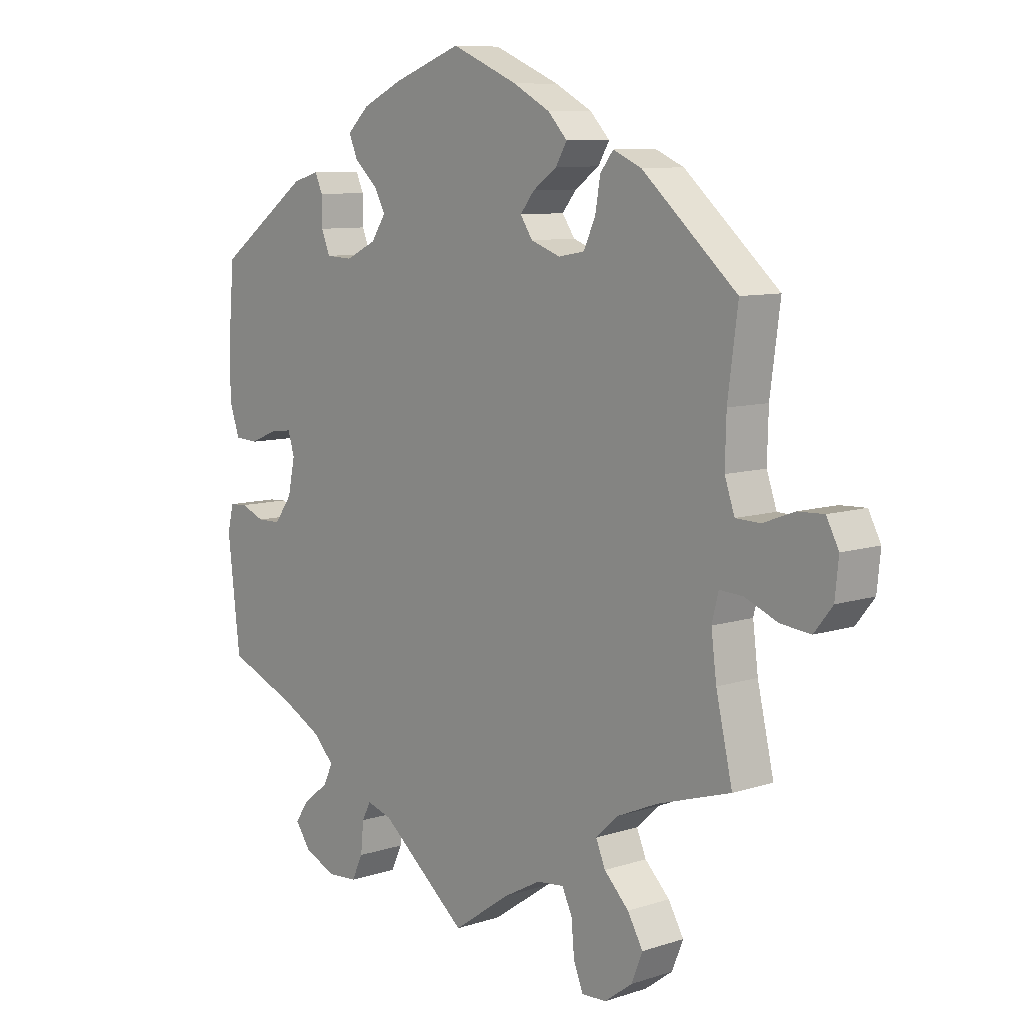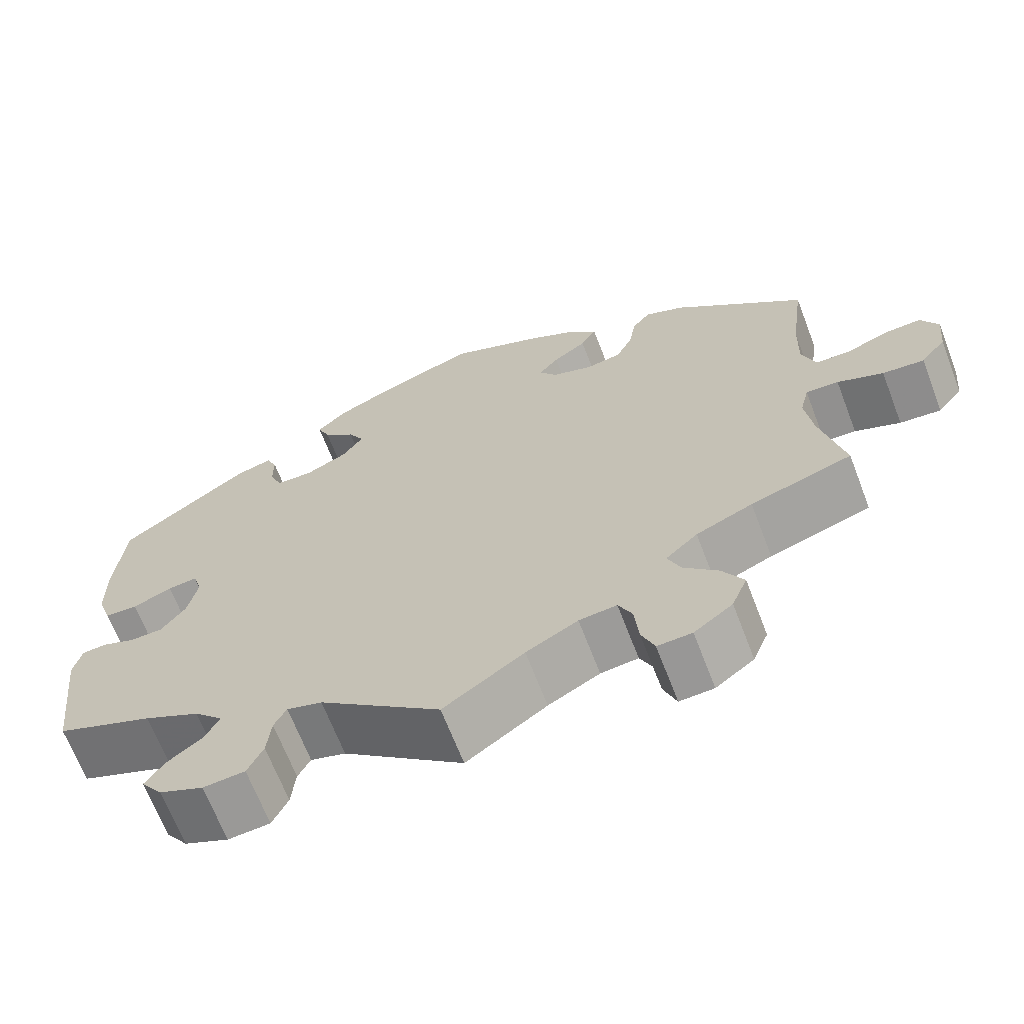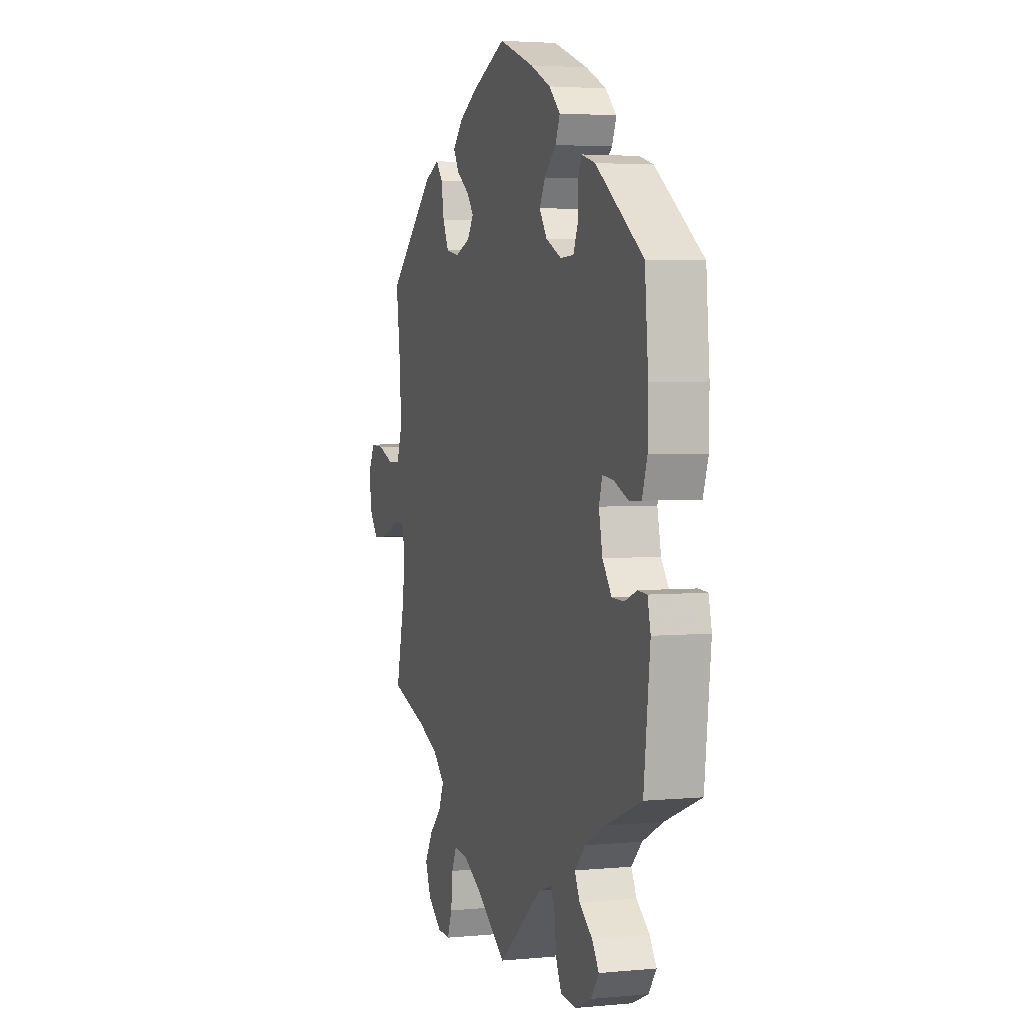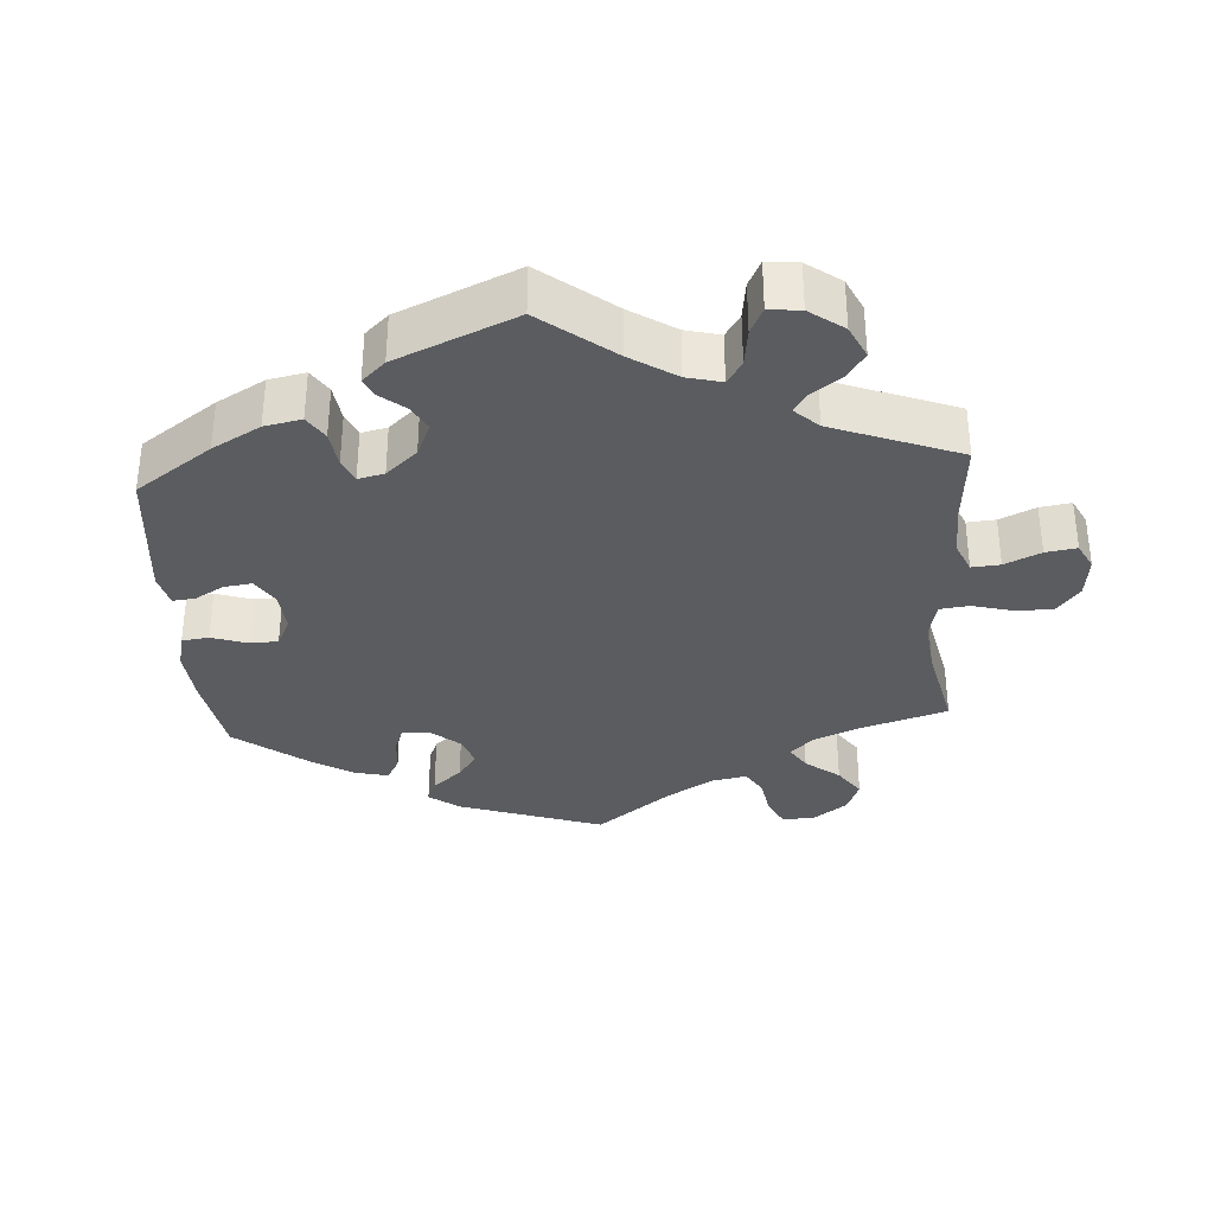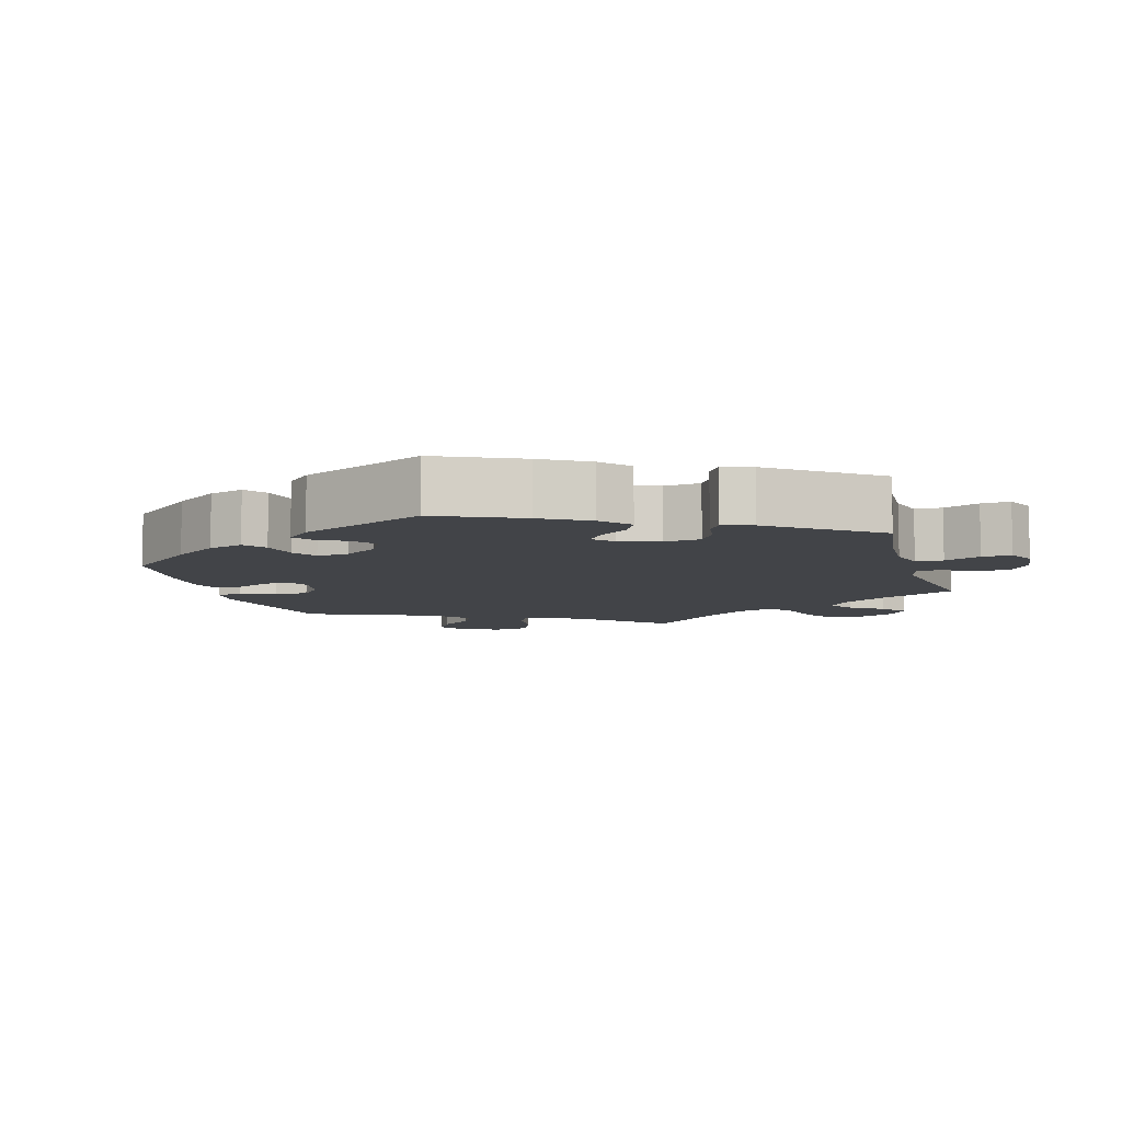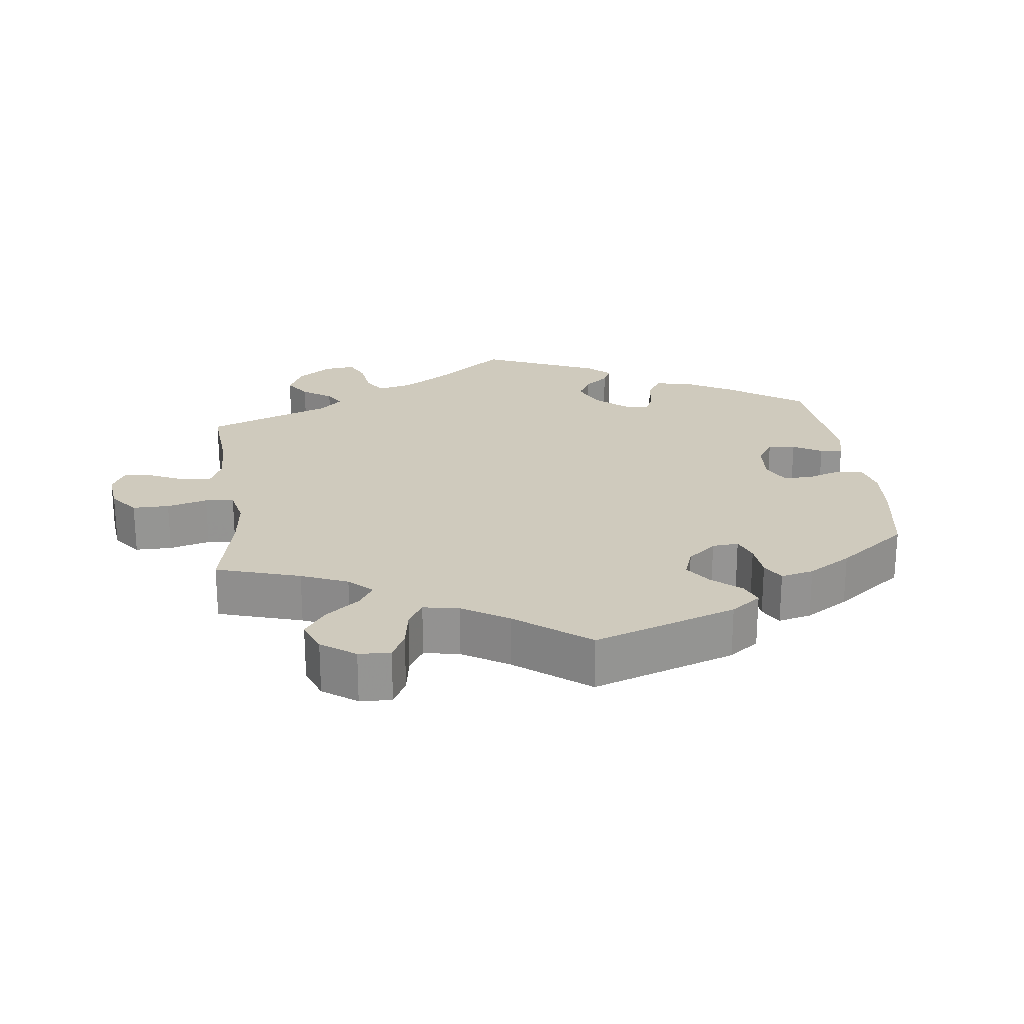
<metadata>
{"format":"obj","ext":"obj","renderer":"f3d","projection":"perspective","resolution":1024,"background":"white","views":[{"elev":8.9,"azim":-130.9,"up":"+Z"},{"elev":-67.1,"azim":-159.0,"up":"+Z"},{"elev":3.5,"azim":72.2,"up":"+Z"},{"elev":-34.0,"azim":123.9,"up":"+Y"},{"elev":-8.0,"azim":76.6,"up":"+Y"},{"elev":23.1,"azim":-67.2,"up":"+Y"}]}
</metadata>
<code>
v 0.116 0.07 0.535
v 0.184 0.07 0.503
v 0.221 0.07 0.468
v 0.206 0.07 0.433
v 0.167 0.07 0.398
v 0.148 0.07 0.363
v 0.173 0.07 0.326
v 0.225 0.07 0.301
v 0.27 0.07 0.303
v 0.285 0.07 0.339
v 0.285 0.07 0.386
v 0.298 0.07 0.415
v 0.343 0.07 0.402
v 0.5 0.07 0.289
v 0.511 0.07 0.16
v 0.51 0.07 0.083
v 0.493 0.07 0.033
v 0.453 0.07 0.031
v 0.405 0.07 0.051
v 0.369 0.07 0.055
v 0.358 0.07 0.019
v 0.37 0.07 -0.038
v 0.4 0.07 -0.079
v 0.44 0.07 -0.08
v 0.481 0.07 -0.064
v 0.511 0.07 -0.066
v 0.521 0.07 -0.109
v 0.5 0.07 -0.289
v 0.381 0.07 -0.337
v 0.313 0.07 -0.372
v 0.278 0.07 -0.408
v 0.295 0.07 -0.442
v 0.338 0.07 -0.475
v 0.361 0.07 -0.509
v 0.335 0.07 -0.545
v 0.281 0.07 -0.569
v 0.23 0.07 -0.565
v 0.211 0.07 -0.525
v 0.206 0.07 -0.474
v 0.191 0.07 -0.445
v 0.148 0.07 -0.458
v 0 0.07 -0.578
v -0.098 0.07 -0.51
v -0.161 0.07 -0.476
v -0.207 0.07 -0.471
v -0.224 0.07 -0.507
v -0.229 0.07 -0.562
v -0.245 0.07 -0.603
v -0.287 0.07 -0.601
v -0.334 0.07 -0.566
v -0.353 0.07 -0.519
v -0.327 0.07 -0.474
v -0.285 0.07 -0.432
v -0.269 0.07 -0.394
v -0.308 0.07 -0.358
v -0.377 0.07 -0.328
v -0.501 0.07 -0.289
v -0.473 0.07 -0.167
v -0.464 0.07 -0.096
v -0.475 0.07 -0.052
v -0.515 0.07 -0.054
v -0.571 0.07 -0.077
v -0.622 0.07 -0.082
v -0.653 0.07 -0.043
v -0.659 0.07 0.016
v -0.638 0.07 0.056
v -0.594 0.07 0.054
v -0.541 0.07 0.034
v -0.499 0.07 0.035
v -0.482 0.07 0.084
v -0.484 0.07 0.161
v -0.501 0.07 0.289
v -0.34 0.07 0.43
v -0.292 0.07 0.451
v -0.27 0.07 0.423
v -0.261 0.07 0.371
v -0.241 0.07 0.329
v -0.197 0.07 0.321
v -0.147 0.07 0.339
v -0.126 0.07 0.37
v -0.15 0.07 0.4
v -0.191 0.07 0.429
v -0.21 0.07 0.461
v -0.177 0.07 0.496
v -0.114 0.07 0.53
v -0.001 0.07 0.578
v 0.116 0 0.535
v 0.184 0 0.503
v 0.221 0 0.468
v 0.206 0 0.433
v 0.167 0 0.398
v 0.148 0 0.363
v 0.173 0 0.326
v 0.225 0 0.301
v 0.27 0 0.303
v 0.285 0 0.339
v 0.285 0 0.386
v 0.298 0 0.415
v 0.343 0 0.402
v 0.5 0 0.289
v 0.511 0 0.16
v 0.51 0 0.083
v 0.493 0 0.033
v 0.453 0 0.031
v 0.405 0 0.051
v 0.369 0 0.055
v 0.358 0 0.019
v 0.37 0 -0.038
v 0.4 0 -0.079
v 0.44 0 -0.08
v 0.481 0 -0.064
v 0.511 0 -0.066
v 0.521 0 -0.109
v 0.5 0 -0.289
v 0.381 0 -0.337
v 0.313 0 -0.372
v 0.278 0 -0.408
v 0.295 0 -0.442
v 0.338 0 -0.475
v 0.361 0 -0.509
v 0.335 0 -0.545
v 0.281 0 -0.569
v 0.23 0 -0.565
v 0.211 0 -0.525
v 0.206 0 -0.474
v 0.191 0 -0.445
v 0.148 0 -0.458
v 0 0 -0.578
v -0.098 0 -0.51
v -0.161 0 -0.476
v -0.207 0 -0.471
v -0.224 0 -0.507
v -0.229 0 -0.562
v -0.245 0 -0.603
v -0.287 0 -0.601
v -0.334 0 -0.566
v -0.353 0 -0.519
v -0.327 0 -0.474
v -0.285 0 -0.432
v -0.269 0 -0.394
v -0.308 0 -0.358
v -0.377 0 -0.328
v -0.501 0 -0.289
v -0.473 0 -0.167
v -0.464 0 -0.096
v -0.475 0 -0.052
v -0.515 0 -0.054
v -0.571 0 -0.077
v -0.622 0 -0.082
v -0.653 0 -0.043
v -0.659 0 0.016
v -0.638 0 0.056
v -0.594 0 0.054
v -0.541 0 0.034
v -0.499 0 0.035
v -0.482 0 0.084
v -0.484 0 0.161
v -0.501 0 0.289
v -0.34 0 0.43
v -0.292 0 0.451
v -0.27 0 0.423
v -0.261 0 0.371
v -0.241 0 0.329
v -0.197 0 0.321
v -0.147 0 0.339
v -0.126 0 0.37
v -0.15 0 0.4
v -0.191 0 0.429
v -0.21 0 0.461
v -0.177 0 0.496
v -0.114 0 0.53
v -0.001 0 0.578
f 81 82 83 84
f 80 81 84 85
f 73 74 75 76
f 71 72 73 76
f 70 71 76 77
f 69 70 77 78
f 65 66 67 68
f 65 68 69
f 64 65 69
f 61 62 63 64
f 60 61 64 69
f 56 57 58
f 55 56 58 59
f 54 55 59 60
f 50 51 52 53
f 50 53 54
f 49 50 54
f 46 47 48 49
f 45 46 49 54
f 44 45 54 60
f 41 42 43
f 40 41 43 44
f 36 37 38 39
f 36 39 40
f 35 36 40
f 32 33 34 35
f 31 32 35 40
f 30 31 40 44
f 26 27 28 29
f 24 25 26 29
f 23 24 29 30
f 22 23 30 44
f 16 17 18 19
f 16 19 20
f 15 16 20
f 14 15 20
f 13 14 20
f 10 11 12 13
f 9 10 13 20
f 8 9 20 21
f 2 3 4 5
f 2 5 6
f 1 2 6
f 80 85 86 1
f 60 69 78 79
f 22 44 60 79
f 7 8 21 22
f 6 7 22 79
f 1 6 79 80
f 170 169 168 167
f 171 170 167 166
f 162 161 160 159
f 162 159 158 157
f 163 162 157 156
f 164 163 156 155
f 154 153 152 151
f 155 154 151
f 155 151 150
f 150 149 148 147
f 155 150 147 146
f 144 143 142
f 145 144 142 141
f 146 145 141 140
f 139 138 137 136
f 140 139 136
f 140 136 135
f 135 134 133 132
f 140 135 132 131
f 146 140 131 130
f 129 128 127
f 130 129 127 126
f 125 124 123 122
f 126 125 122
f 126 122 121
f 121 120 119 118
f 126 121 118 117
f 130 126 117 116
f 115 114 113 112
f 115 112 111 110
f 116 115 110 109
f 130 116 109 108
f 105 104 103 102
f 106 105 102
f 106 102 101
f 106 101 100
f 106 100 99
f 99 98 97 96
f 106 99 96 95
f 107 106 95 94
f 91 90 89 88
f 92 91 88
f 92 88 87
f 87 172 171 166
f 165 164 155 146
f 165 146 130 108
f 108 107 94 93
f 165 108 93 92
f 166 165 92 87
f 1 87 88 2
f 2 88 89 3
f 3 89 90 4
f 4 90 91 5
f 5 91 92 6
f 6 92 93 7
f 7 93 94 8
f 8 94 95 9
f 9 95 96 10
f 10 96 97 11
f 11 97 98 12
f 12 98 99 13
f 13 99 100 14
f 14 100 101 15
f 15 101 102 16
f 16 102 103 17
f 17 103 104 18
f 18 104 105 19
f 19 105 106 20
f 20 106 107 21
f 21 107 108 22
f 22 108 109 23
f 23 109 110 24
f 24 110 111 25
f 25 111 112 26
f 26 112 113 27
f 27 113 114 28
f 28 114 115 29
f 29 115 116 30
f 30 116 117 31
f 31 117 118 32
f 32 118 119 33
f 33 119 120 34
f 34 120 121 35
f 35 121 122 36
f 36 122 123 37
f 37 123 124 38
f 38 124 125 39
f 39 125 126 40
f 40 126 127 41
f 41 127 128 42
f 42 128 129 43
f 43 129 130 44
f 44 130 131 45
f 45 131 132 46
f 46 132 133 47
f 47 133 134 48
f 48 134 135 49
f 49 135 136 50
f 50 136 137 51
f 51 137 138 52
f 52 138 139 53
f 53 139 140 54
f 54 140 141 55
f 55 141 142 56
f 56 142 143 57
f 57 143 144 58
f 58 144 145 59
f 59 145 146 60
f 60 146 147 61
f 61 147 148 62
f 62 148 149 63
f 63 149 150 64
f 64 150 151 65
f 65 151 152 66
f 66 152 153 67
f 67 153 154 68
f 68 154 155 69
f 69 155 156 70
f 70 156 157 71
f 71 157 158 72
f 72 158 159 73
f 73 159 160 74
f 74 160 161 75
f 75 161 162 76
f 76 162 163 77
f 77 163 164 78
f 78 164 165 79
f 79 165 166 80
f 80 166 167 81
f 81 167 168 82
f 82 168 169 83
f 83 169 170 84
f 84 170 171 85
f 85 171 172 86
f 86 172 87 1

</code>
